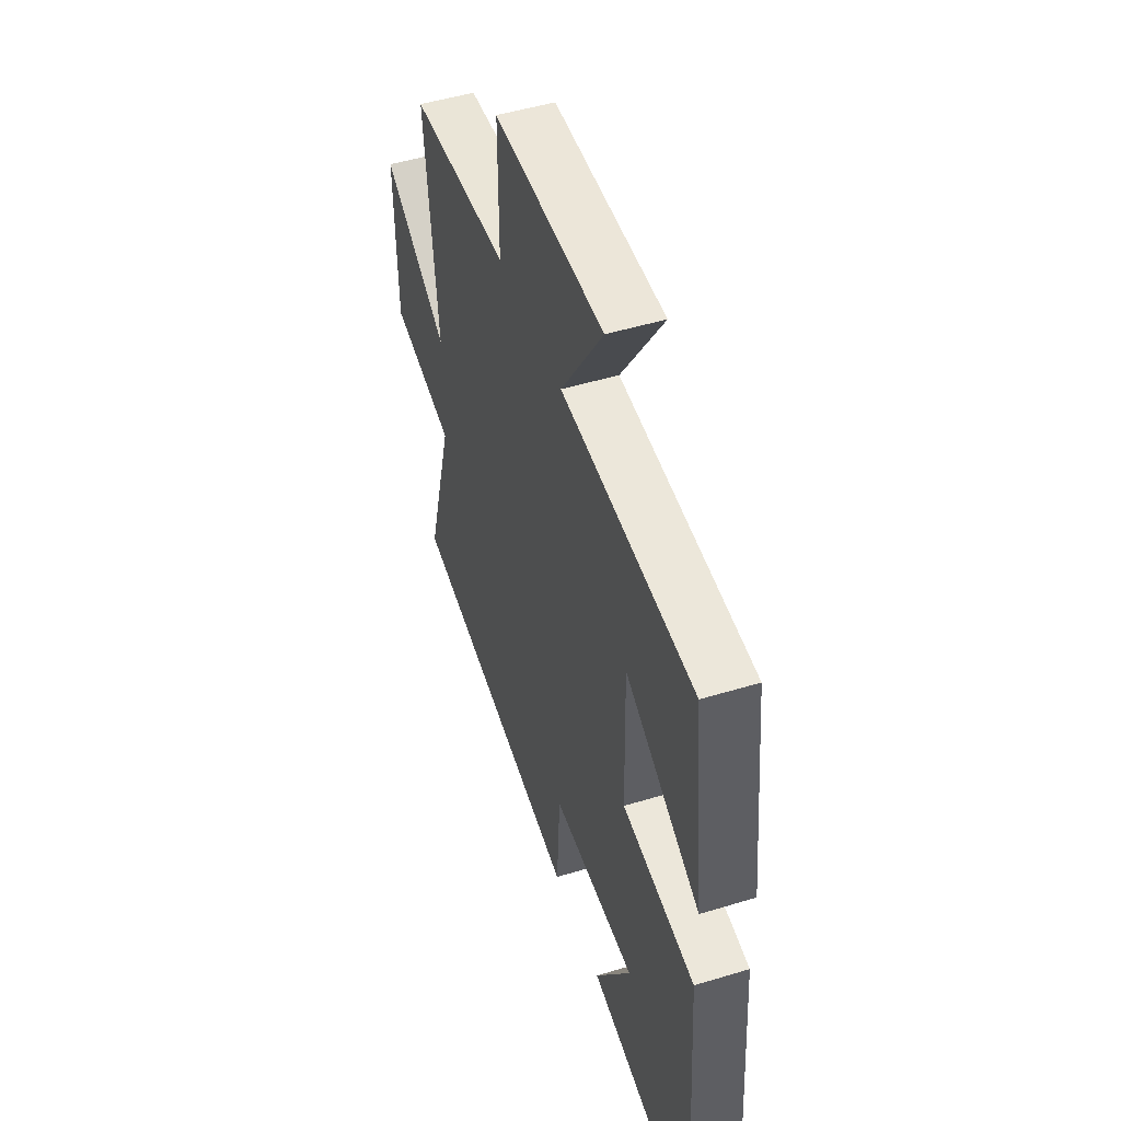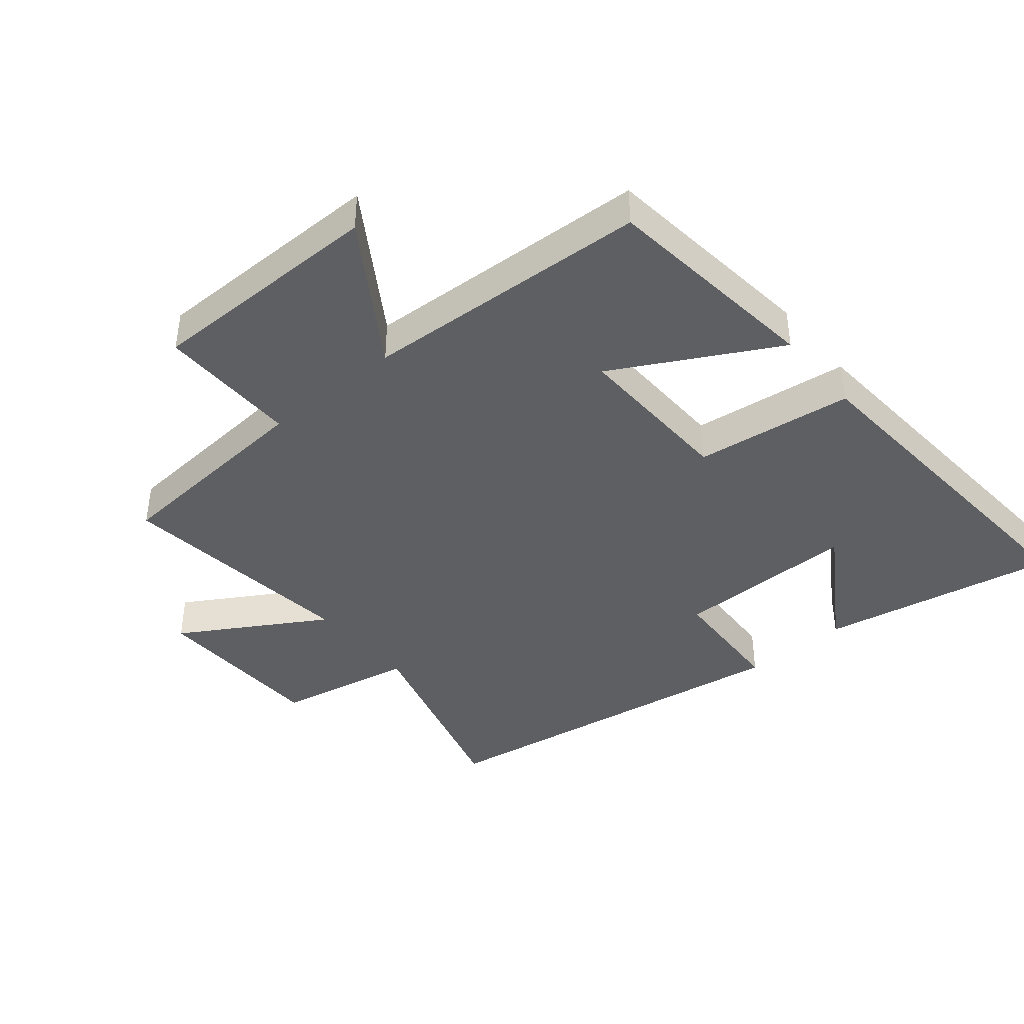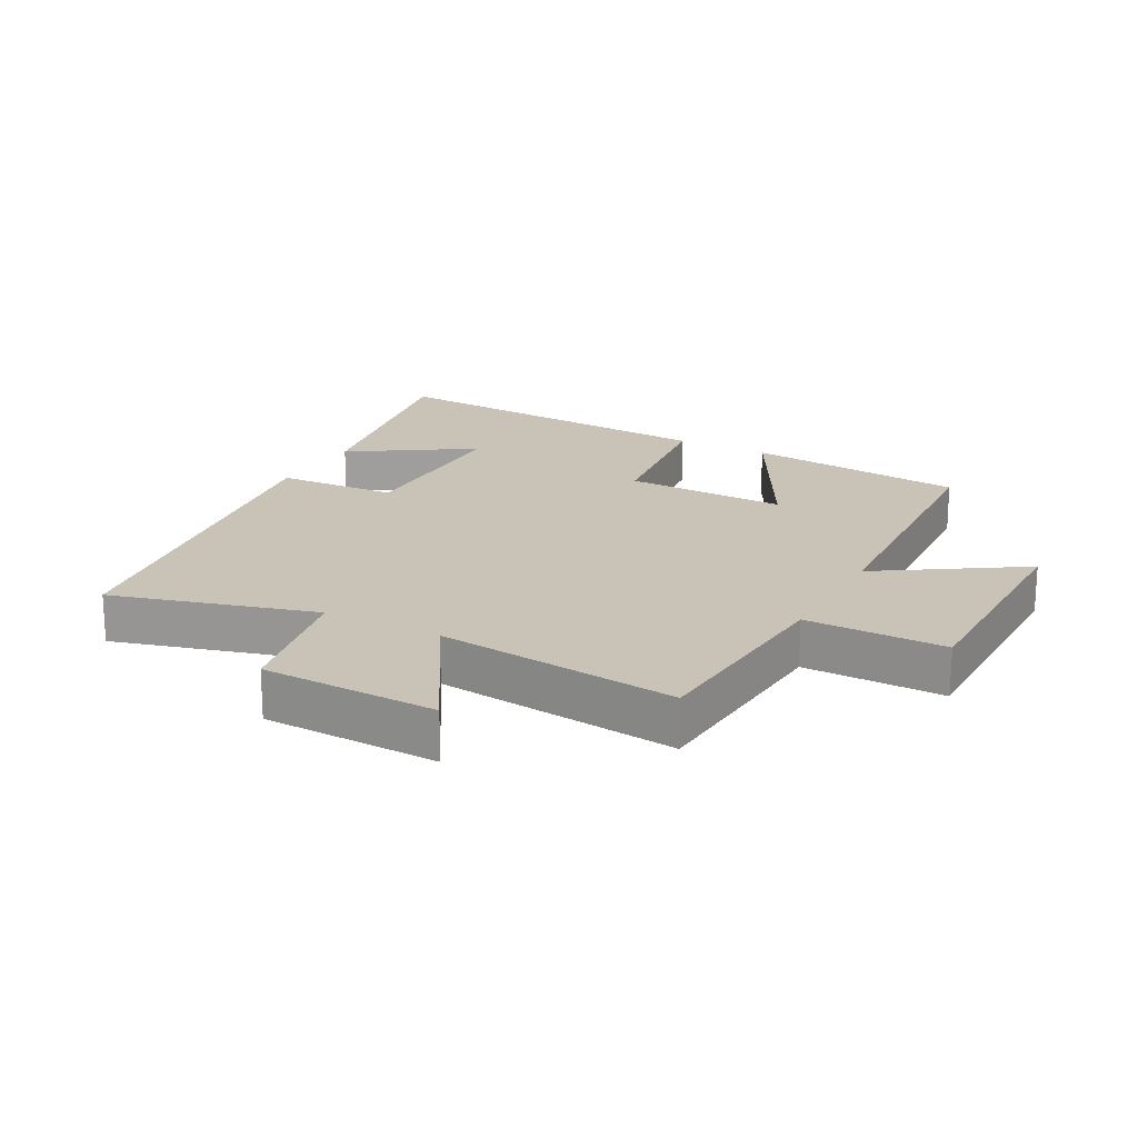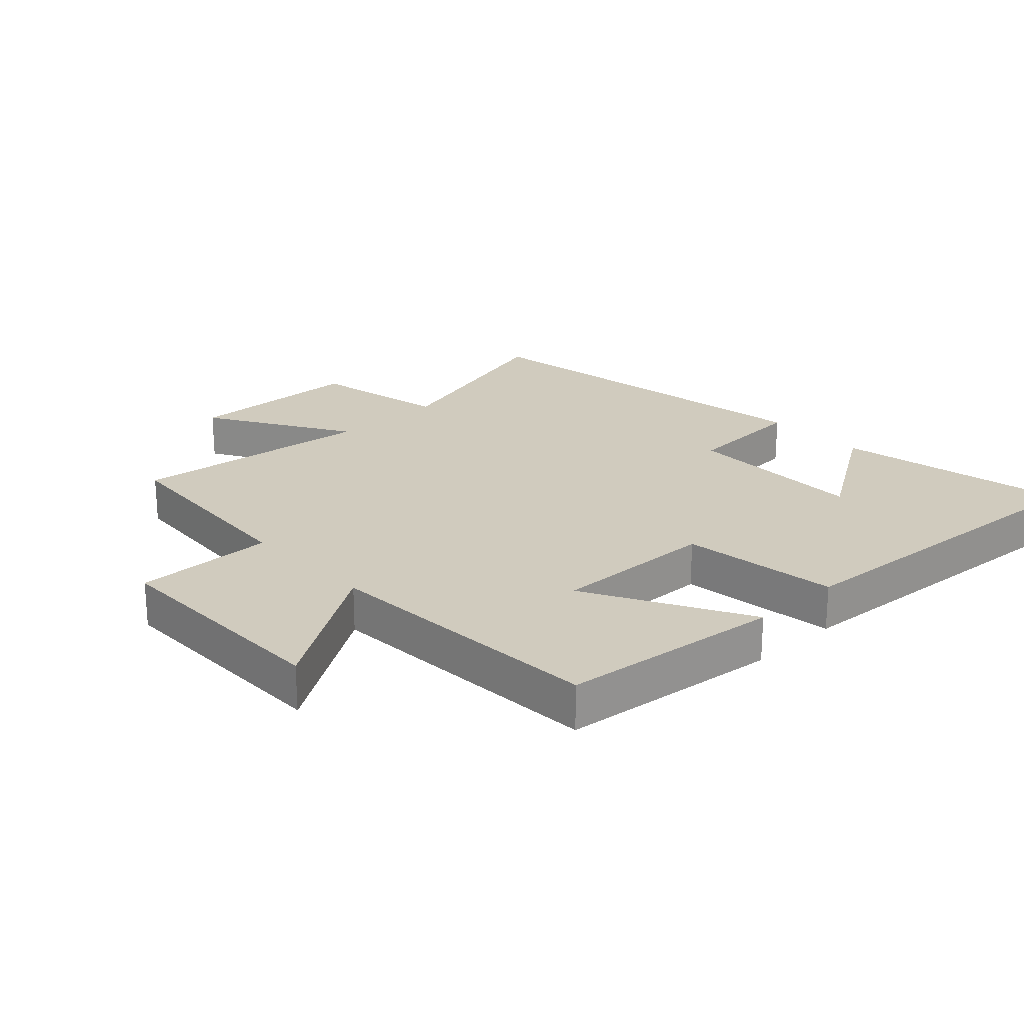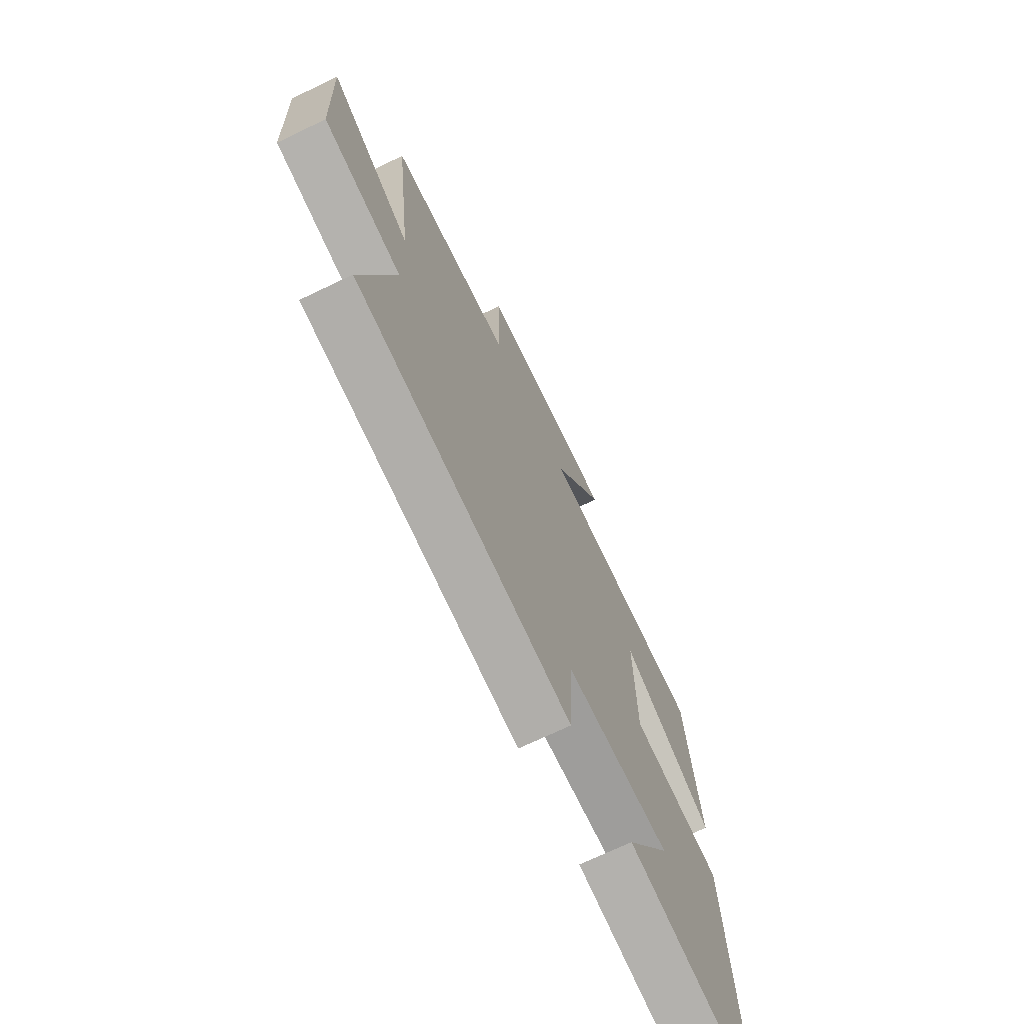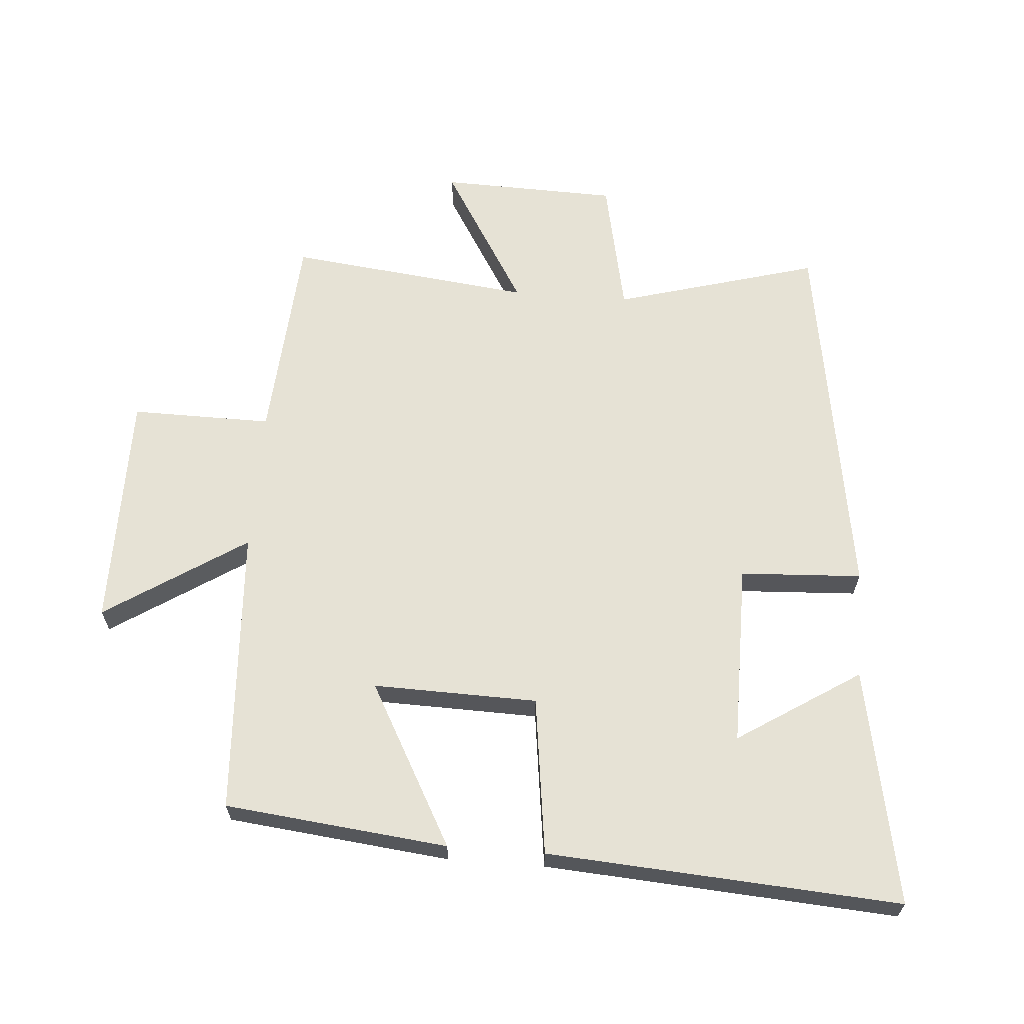
<metadata>
{"format":"obj","ext":"obj","renderer":"f3d","projection":"perspective","resolution":1024,"background":"white","views":[{"elev":49.2,"azim":71.4,"up":"+Z"},{"elev":-41.3,"azim":39.9,"up":"+Y"},{"elev":19.4,"azim":-61.7,"up":"+Y"},{"elev":23.3,"azim":46.8,"up":"+Y"},{"elev":-70.4,"azim":-64.3,"up":"+Z"},{"elev":64.0,"azim":94.4,"up":"+Y"}]}
</metadata>
<code>
v -0.544 0.07 0.476
v -0.213 0.07 0.5
v -0.215 0.07 0.719
v 0.155 0.07 0.719
v 0.013 0.07 0.5
v 0.462 0.07 0.475
v 0.5 0.07 0.128
v 0.247 0.07 0.266
v 0.253 0.07 0.01
v 0.5 0.07 -0.022
v 0.537 0.07 -0.571
v 0.169 0.07 -0.5
v 0.291 0.07 -0.31
v 0.007 0.07 -0.31
v -0.003 0.07 -0.5
v -0.589 0.07 -0.407
v -0.5 0.07 -0.09
v -0.714 0.07 -0.046
v -0.722 0.07 0.23
v -0.5 0.07 0.096
v -0.544 0 0.476
v -0.213 0 0.5
v -0.215 0 0.719
v 0.155 0 0.719
v 0.013 0 0.5
v 0.462 0 0.475
v 0.5 0 0.128
v 0.247 0 0.266
v 0.253 0 0.01
v 0.5 0 -0.022
v 0.537 0 -0.571
v 0.169 0 -0.5
v 0.291 0 -0.31
v 0.007 0 -0.31
v -0.003 0 -0.5
v -0.589 0 -0.407
v -0.5 0 -0.09
v -0.714 0 -0.046
v -0.722 0 0.23
v -0.5 0 0.096
f 17 18 19 20
f 14 15 16 17
f 13 14 17 20
f 10 11 12 13
f 9 10 13 20
f 20 1 2
f 9 20 2
f 8 9 2
f 5 6 7 8
f 2 3 4 5
f 2 5 8
f 40 39 38 37
f 37 36 35 34
f 40 37 34 33
f 33 32 31 30
f 40 33 30 29
f 22 21 40
f 22 40 29
f 22 29 28
f 28 27 26 25
f 25 24 23 22
f 28 25 22
f 1 21 22 2
f 2 22 23 3
f 3 23 24 4
f 4 24 25 5
f 5 25 26 6
f 6 26 27 7
f 7 27 28 8
f 8 28 29 9
f 9 29 30 10
f 10 30 31 11
f 11 31 32 12
f 12 32 33 13
f 13 33 34 14
f 14 34 35 15
f 15 35 36 16
f 16 36 37 17
f 17 37 38 18
f 18 38 39 19
f 19 39 40 20
f 20 40 21 1

</code>
